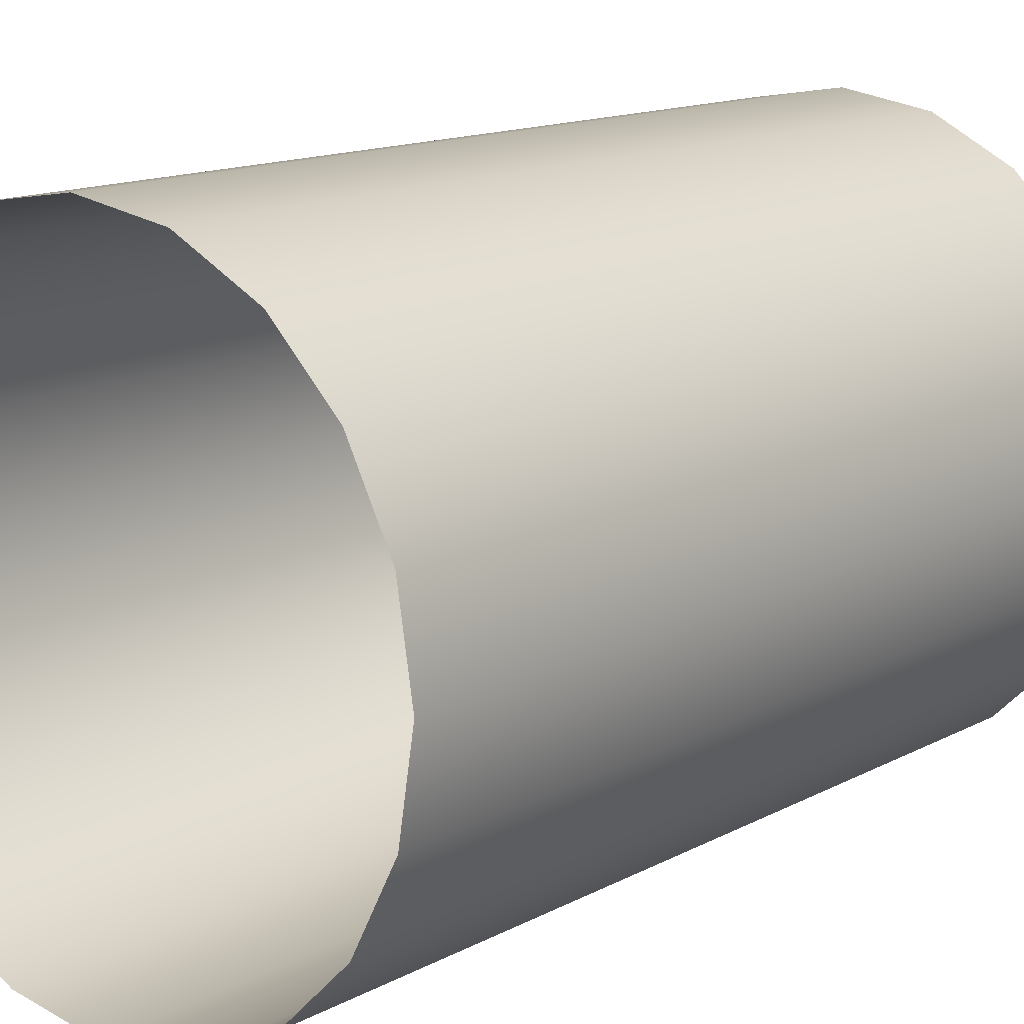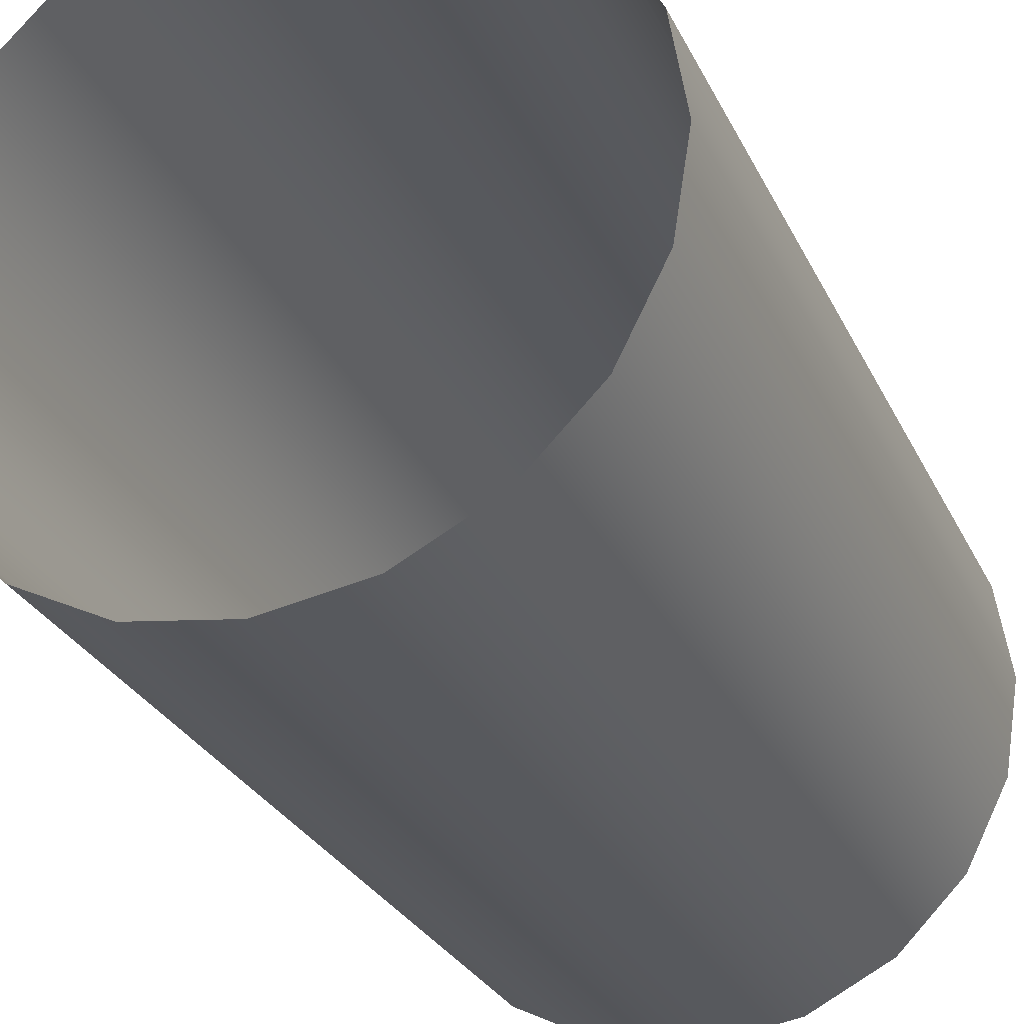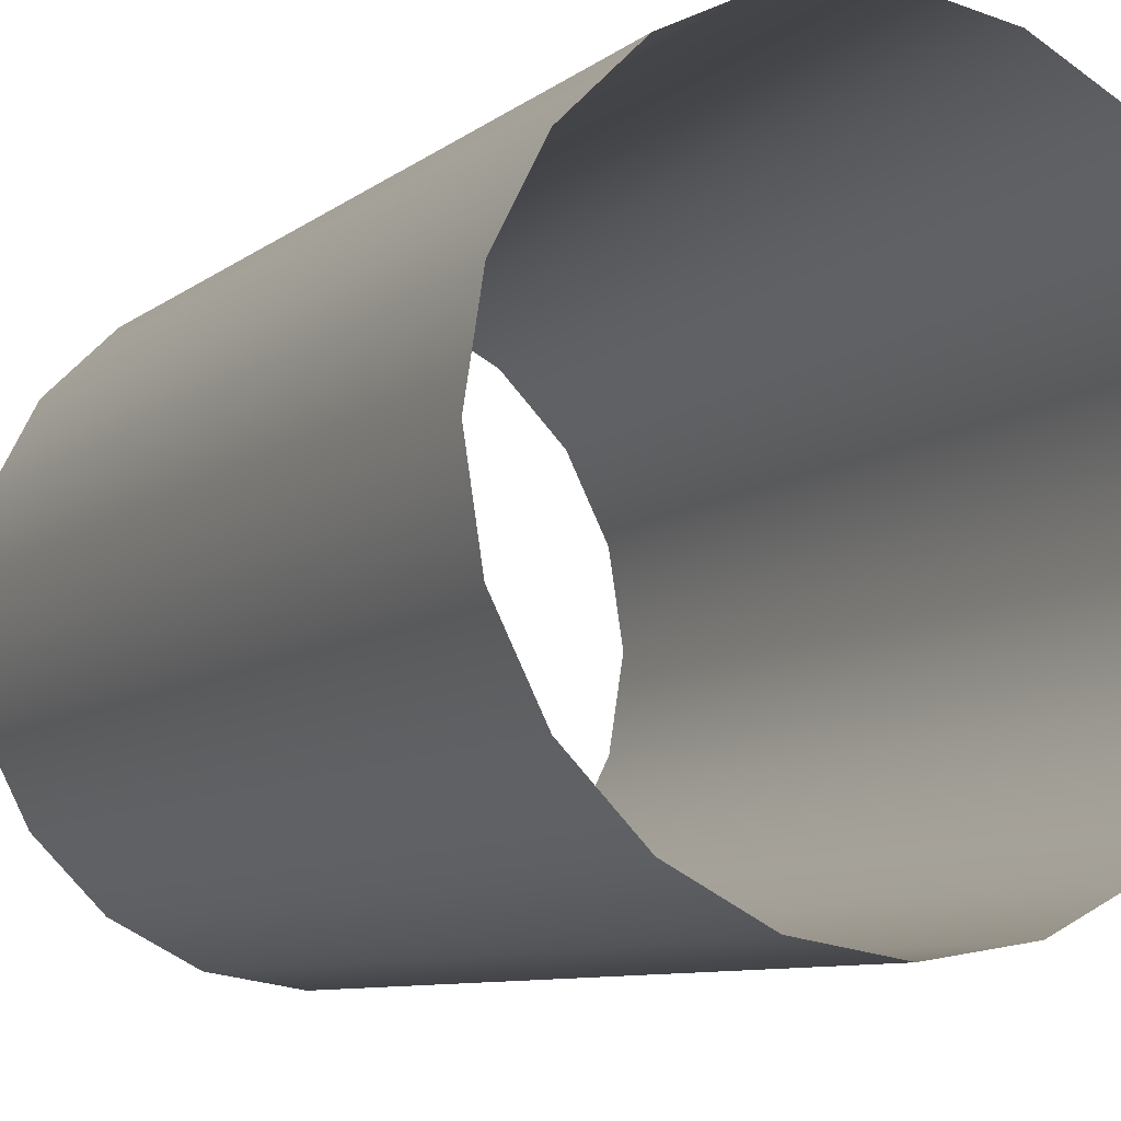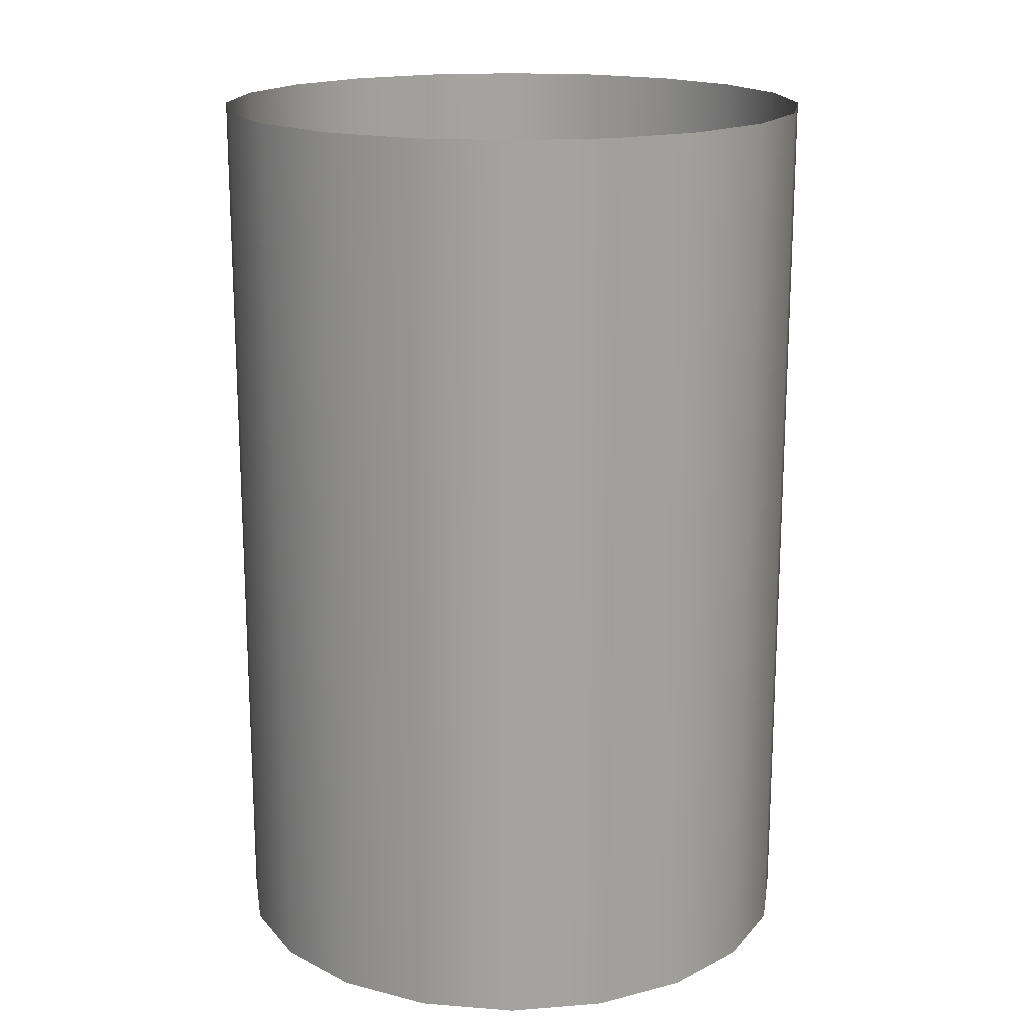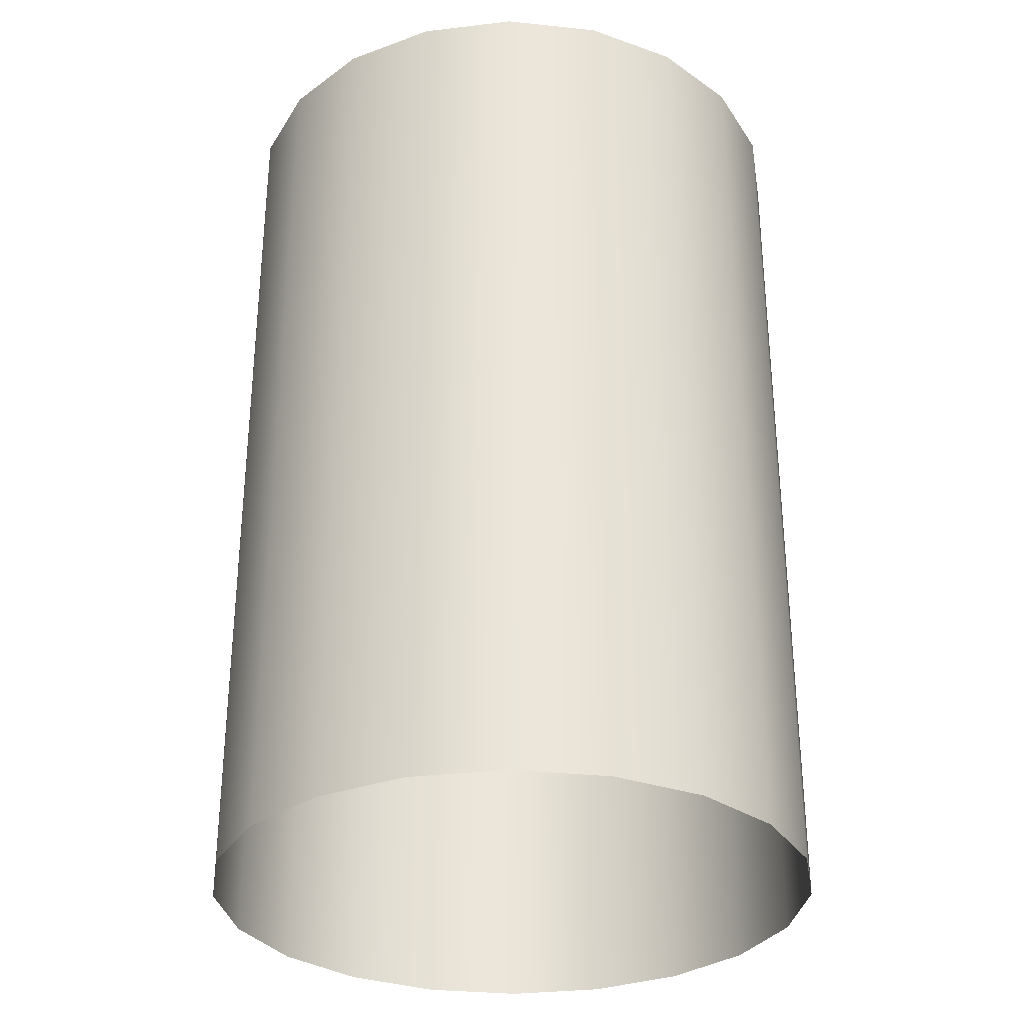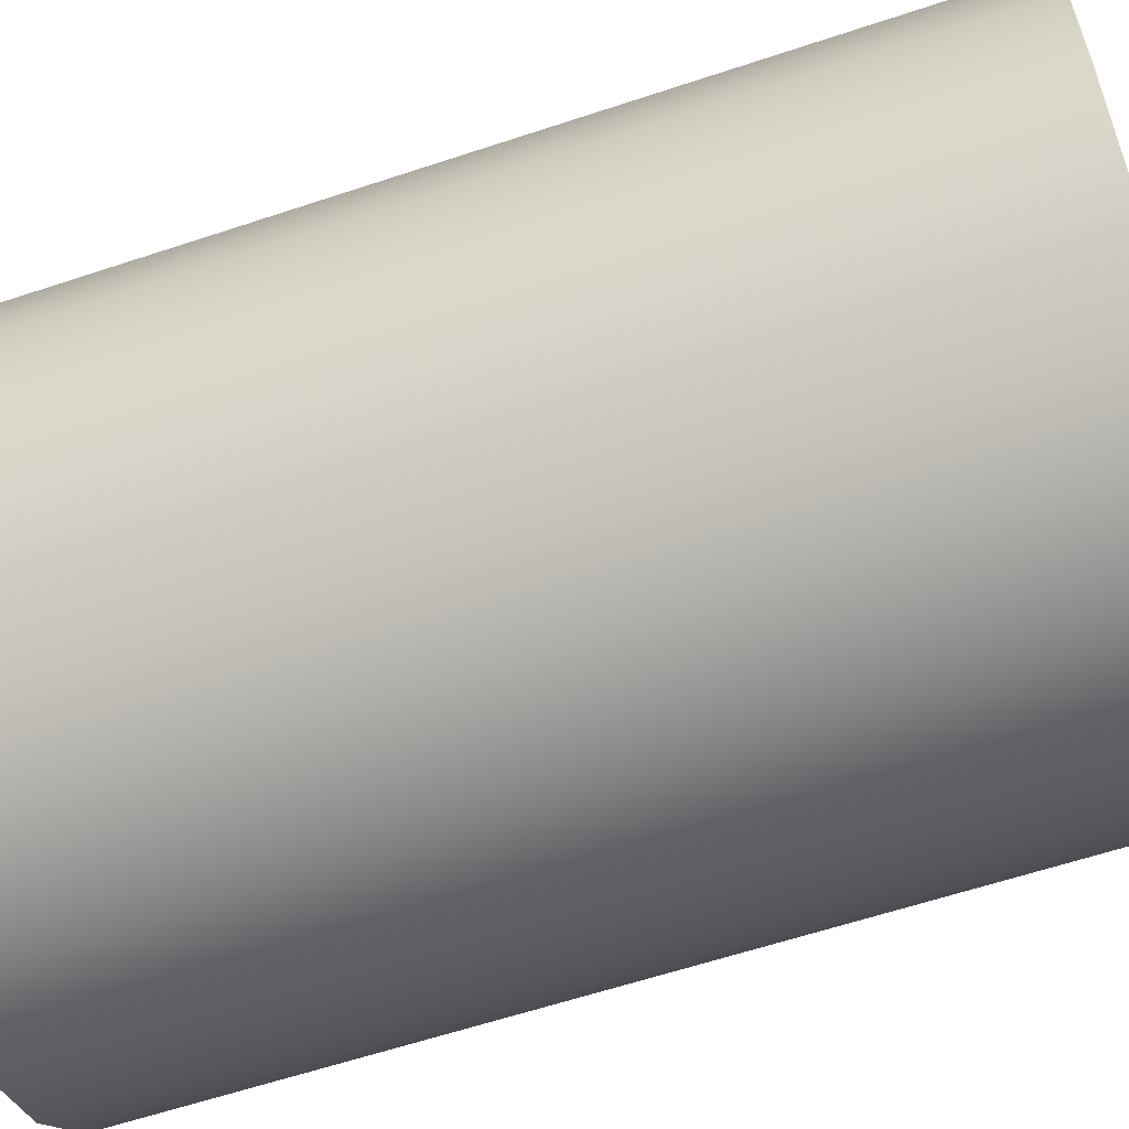
<metadata>
{"format":"obj","ext":"obj","renderer":"f3d","projection":"perspective","resolution":1024,"background":"white","views":[{"elev":13.7,"azim":40.1,"up":"+Z"},{"elev":-28.2,"azim":-158.5,"up":"+Z"},{"elev":-8.6,"azim":-27.8,"up":"+Z"},{"elev":17.3,"azim":-162.0,"up":"+Y"},{"elev":-31.4,"azim":-71.5,"up":"+Y"},{"elev":-60.8,"azim":-71.2,"up":"+Z"}]}
</metadata>
<code>
v  39.37 0 -0
v  39.37 118.1 -0
v  37.44 118.1 -12.17
v  37.44 0 -12.17
v  31.85 118.1 -23.14
v  31.85 0 -23.14
v  23.14 118.1 -31.85
v  23.14 0 -31.85
v  12.17 118.1 -37.44
v  12.17 0 -37.44
v  -0 118.1 -39.37
v  -0 0 -39.37
v  -12.17 118.1 -37.44
v  -12.17 0 -37.44
v  -23.14 118.1 -31.85
v  -23.14 0 -31.85
v  -31.85 118.1 -23.14
v  -31.85 0 -23.14
v  -37.44 118.1 -12.17
v  -37.44 0 -12.17
v  -39.37 118.1 0
v  -39.37 0 0
v  -37.44 118.1 12.17
v  -37.44 0 12.17
v  -31.85 118.1 23.14
v  -31.85 0 23.14
v  -23.14 118.1 31.85
v  -23.14 0 31.85
v  -12.17 118.1 37.44
v  -12.17 0 37.44
v  0 118.1 39.37
v  0 0 39.37
v  12.17 118.1 37.44
v  12.17 0 37.44
v  23.14 118.1 31.85
v  23.14 0 31.85
v  31.85 118.1 23.14
v  31.85 0 23.14
v  37.44 118.1 12.17
v  37.44 0 12.17
o Cylinder001
g Cylinder001
f 1 2 3 4
f 4 3 5 6
f 6 5 7 8
f 8 7 9 10
f 10 9 11 12
f 12 11 13 14
f 14 13 15 16
f 16 15 17 18
f 18 17 19 20
f 20 19 21 22
f 22 21 23 24
f 24 23 25 26
f 26 25 27 28
f 28 27 29 30
f 30 29 31 32
f 32 31 33 34
f 34 33 35 36
f 36 35 37 38
f 38 37 39 40
f 40 39 2 1

</code>
